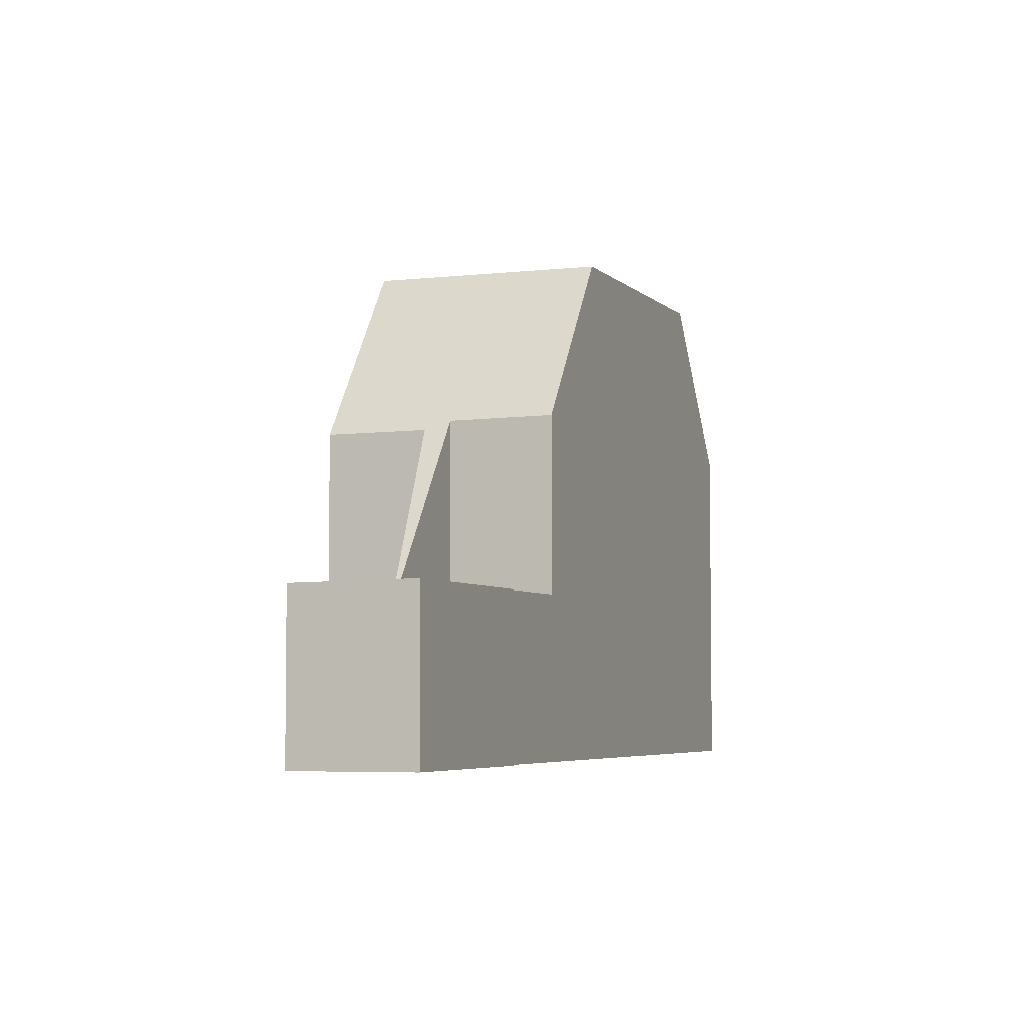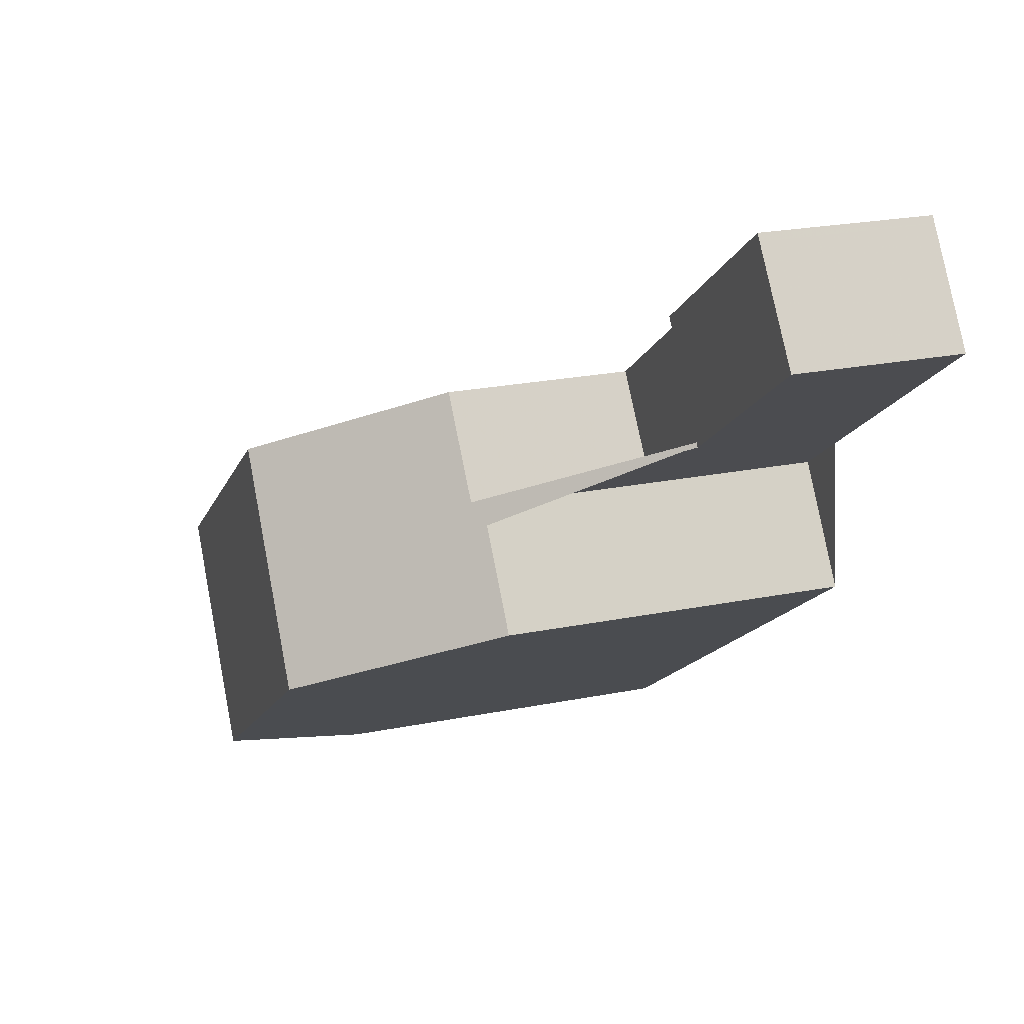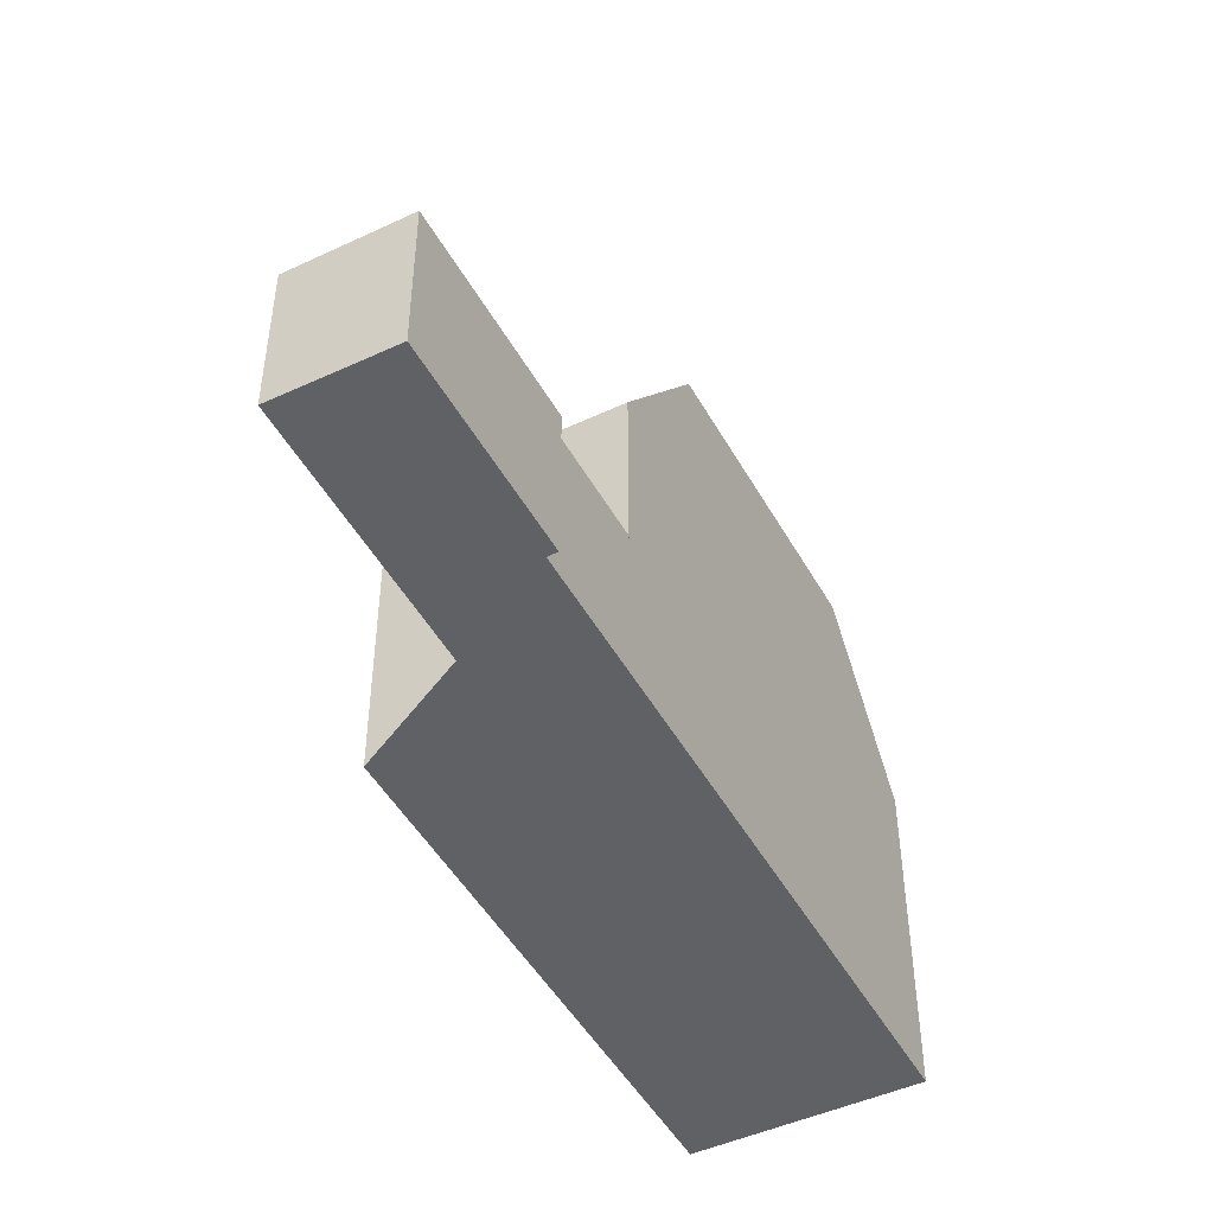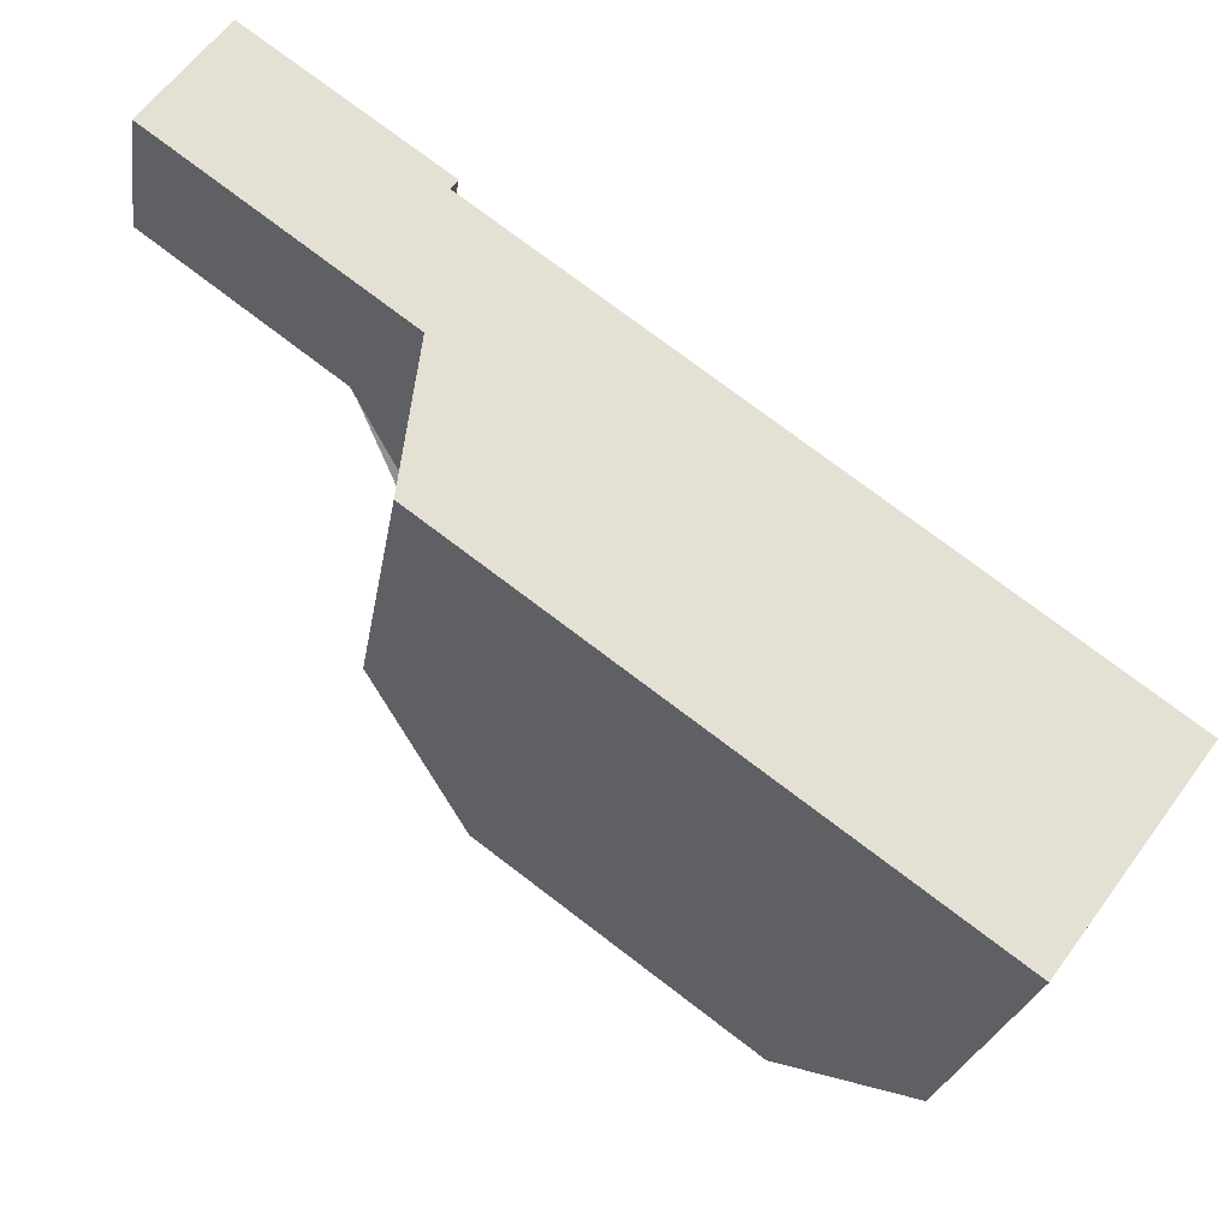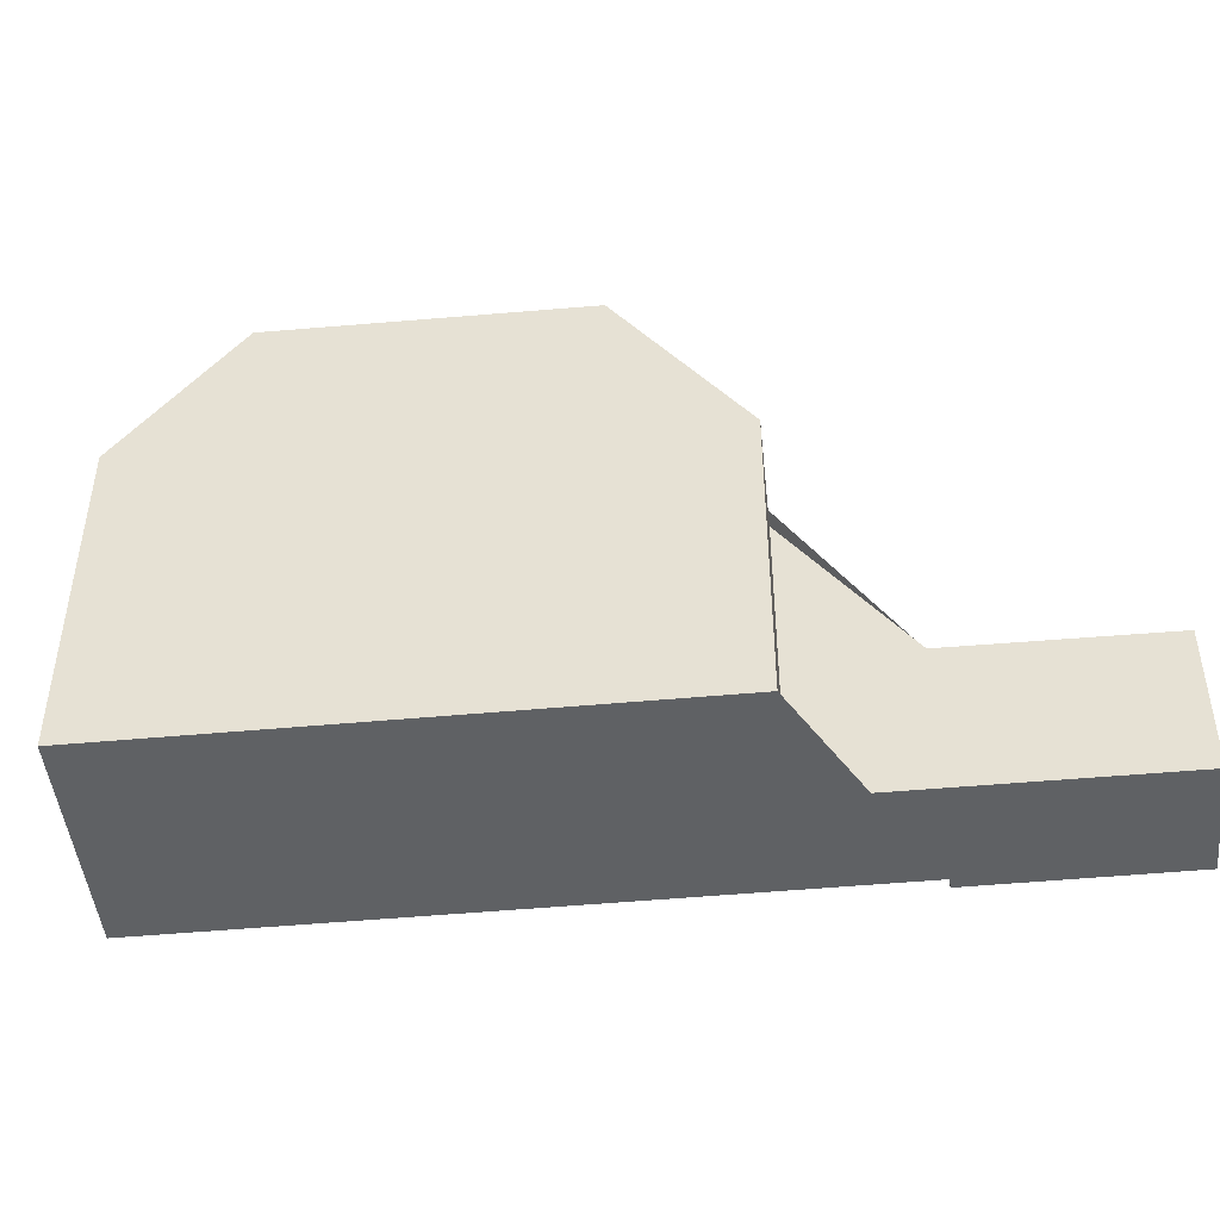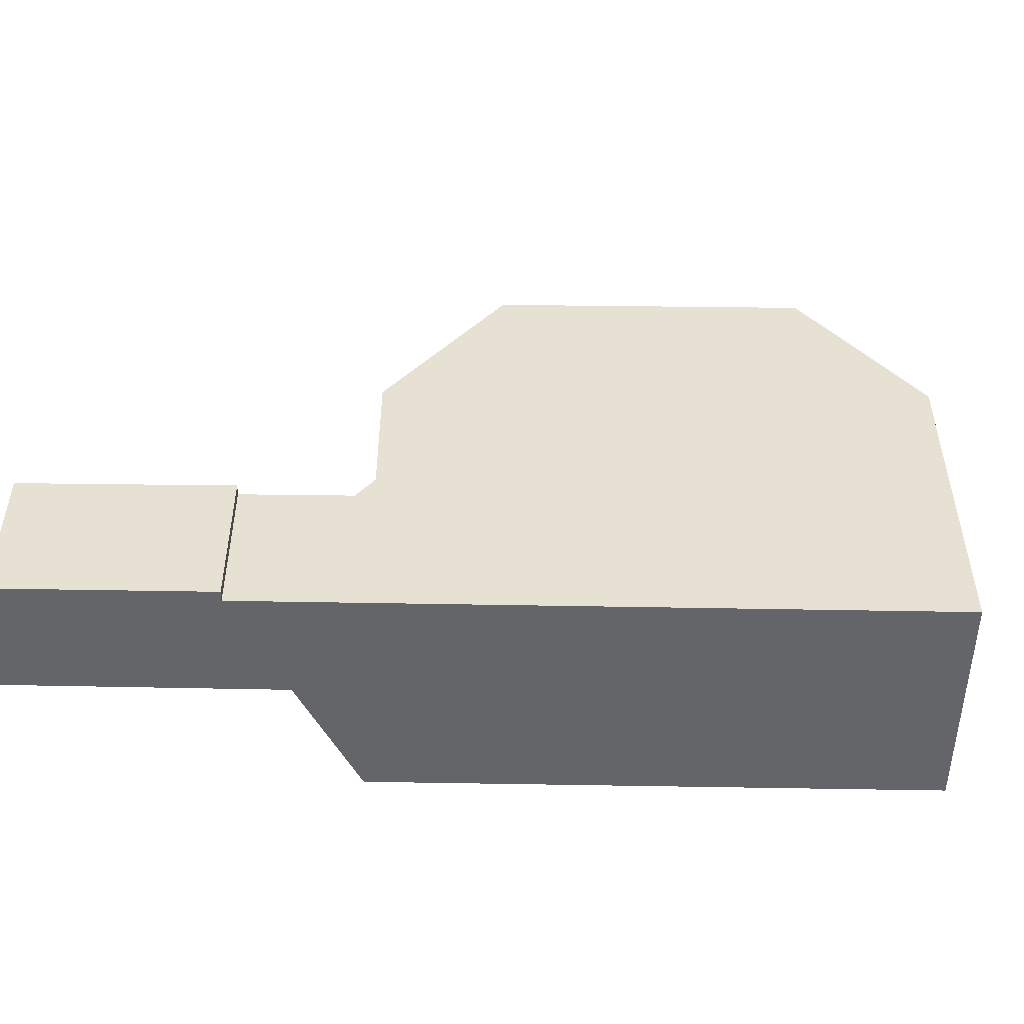
<metadata>
{"format":"obj","ext":"obj","renderer":"f3d","projection":"perspective","resolution":1024,"background":"white","views":[{"elev":-4.9,"azim":146.5,"up":"+Z"},{"elev":23.4,"azim":71.3,"up":"+Y"},{"elev":-47.6,"azim":153.8,"up":"+Z"},{"elev":-23.3,"azim":171.5,"up":"+Y"},{"elev":-46.5,"azim":42.1,"up":"+Z"},{"elev":-51.5,"azim":-145.2,"up":"+Z"}]}
</metadata>
<code>
v -789.6 -1244 2.82
v -789.7 -1244 2.823
v -786.6 -1242 2.795
v -785.4 -1244 2.765
v -799.7 -1252 6.066
v -797.3 -1255 6.152
v -790.3 -1247 5.755
v -789 -1249 5.744
v -795.5 -1254 8.996
v -797.9 -1251 8.984
v -790.9 -1251 8.929
v -793.3 -1247 8.917
v -797.9 -1251 8.984
v -795.5 -1254 8.996
v -793.3 -1247 8.917
v -790.9 -1251 8.929
v -785.4 -1244 2.766
v -788.5 -1246 2.792
v -788.6 -1246 2.794
v -789.7 -1245 2.82
v -790.4 -1247 2.81
v -791.5 -1246 2.837
v -788.5 -1246 2.792
v -791.5 -1246 2.837
v -788.6 -1246 2.794
v -791.5 -1246 5.928
v -790.4 -1247 2.81
v -791.5 -1246 5.928
v -789.1 -1249 5.886
v -790.4 -1247 5.909
v -789.6 -1244 2.821
v -786.5 -1242 2.793
v -799.4 -1252 6.495
v -799.7 -1252 6.066
v -786.7 -1242 2.795
v -785.5 -1244 2.767
v -785.5 -1244 2.766
v -786.7 -1242 2.796
v -792.2 -1249 8.922
v -792.2 -1249 8.922
v -796.9 -1252 8.989
v -796.9 -1252 8.989
v -790.4 -1247 5.909
v -790.4 -1247 5.909
v -788.6 -1246 2.794
v -790.4 -1247 2.81
v -798.6 -1253 6.105
v -792 -1249 8.924
v -792 -1249 8.924
v -796.6 -1252 8.99
v -790.2 -1248 5.904
v -790.1 -1248 5.753
v -796.6 -1252 8.99
v -798.3 -1254 6.115
v -791.2 -1248 7.581
v -790.1 -1250 7.563
v -791.4 -1248 7.586
v -792.5 -1247 7.605
v -788.5 -1246 2.793
v -792.2 -1249 8.923
v -792.2 -1249 8.923
v -796.8 -1252 8.989
v -791.4 -1248 7.585
v -790.4 -1247 5.908
v -788.5 -1246 2.793
v -796.8 -1252 8.989
v -785.5 -1244 2.766
v -798.5 -1253 6.107
v -785.4 -1244 2.765
v -798.3 -1254 6.212
v -798.5 -1253 6.204
v -798.5 -1253 6.202
v -799.7 -1252 6.163
v -797.2 -1255 6.25
v -799.7 -1252 6.163
v -795.5 -1254 8.996
v -797.2 -1255 6.25
v -797.3 -1255 6.152
v -790.9 -1251 8.929
v -790.9 -1251 8.929
v -790.1 -1250 7.563
v -789.1 -1249 5.886
v -789 -1249 5.744
v -795.5 -1254 8.996
v -789.6 -1244 2.821
v -789.6 -1244 2.82
v -789.6 -1244 4.441e-16
v -789.6 -1244 0
v -786.7 -1242 2.796
v -789.7 -1244 2.823
v -789.7 -1244 0
v -786.7 -1242 4.441e-16
v -786.5 -1242 2.793
v -786.6 -1242 2.795
v -786.6 -1242 4.441e-16
v -786.5 -1242 0
v -785.5 -1244 2.766
v -785.4 -1244 2.765
v -785.4 -1244 0
v -785.5 -1244 -4.441e-16
v -799.7 -1252 6.163
v -799.7 -1252 6.066
v -799.7 -1252 -8.882e-16
v -799.7 -1252 0
v -797.3 -1255 6.152
v -797.3 -1255 6.152
v -797.3 -1255 0
v -797.3 -1255 -8.882e-16
v -790.1 -1248 5.753
v -790.3 -1247 5.755
v -790.3 -1247 -8.882e-16
v -790.1 -1248 0
v -789.1 -1249 5.886
v -789 -1249 5.744
v -789 -1249 0
v -789.1 -1249 -8.882e-16
v -793.3 -1247 8.917
v -797.9 -1251 8.984
v -797.9 -1251 0
v -793.3 -1247 0
v -795.5 -1254 8.996
v -790.9 -1251 8.929
v -790.9 -1251 0
v -795.5 -1254 0
v -797.2 -1255 6.25
v -795.5 -1254 8.996
v -795.5 -1254 0
v -797.2 -1255 0
v -792.5 -1247 7.605
v -793.3 -1247 8.917
v -793.3 -1247 0
v -792.5 -1247 8.882e-16
v -785.4 -1244 2.765
v -785.4 -1244 2.766
v -785.4 -1244 0
v -785.4 -1244 4.441e-16
v -789.6 -1244 2.82
v -789.7 -1245 2.82
v -789.7 -1245 4.441e-16
v -789.6 -1244 4.441e-16
v -789.7 -1245 2.82
v -791.5 -1246 2.837
v -791.5 -1246 0
v -789.7 -1245 4.441e-16
v -790.3 -1247 5.755
v -788.5 -1246 2.792
v -788.5 -1246 4.441e-16
v -790.3 -1247 -8.882e-16
v -790.1 -1250 7.563
v -789.1 -1249 5.886
v -789.1 -1249 -8.882e-16
v -790.1 -1250 0
v -789.7 -1244 2.823
v -789.6 -1244 2.821
v -789.6 -1244 0
v -789.7 -1244 0
v -785.4 -1244 2.766
v -786.5 -1242 2.793
v -786.5 -1242 0
v -785.4 -1244 0
v -797.9 -1251 8.984
v -799.4 -1252 6.495
v -799.4 -1252 8.882e-16
v -797.9 -1251 0
v -799.7 -1252 6.066
v -799.7 -1252 6.066
v -799.7 -1252 8.882e-16
v -799.7 -1252 -8.882e-16
v -788.5 -1246 2.792
v -785.5 -1244 2.766
v -785.5 -1244 -4.441e-16
v -788.5 -1246 4.441e-16
v -786.6 -1242 2.795
v -786.7 -1242 2.796
v -786.7 -1242 4.441e-16
v -786.6 -1242 4.441e-16
v -799.7 -1252 6.066
v -798.6 -1253 6.105
v -798.6 -1253 0
v -799.7 -1252 8.882e-16
v -789 -1249 5.744
v -790.1 -1248 5.753
v -790.1 -1248 0
v -789 -1249 8.882e-16
v -798.5 -1253 6.107
v -798.3 -1254 6.115
v -798.3 -1254 -8.882e-16
v -798.5 -1253 0
v -790.9 -1251 8.929
v -790.1 -1250 7.563
v -790.1 -1250 0
v -790.9 -1251 0
v -791.5 -1246 5.928
v -792.5 -1247 7.605
v -792.5 -1247 8.882e-16
v -791.5 -1246 0
v -798.6 -1253 6.105
v -798.5 -1253 6.107
v -798.5 -1253 0
v -798.6 -1253 0
v -785.4 -1244 2.765
v -785.4 -1244 2.765
v -785.4 -1244 4.441e-16
v -785.4 -1244 0
v -797.3 -1255 6.152
v -797.2 -1255 6.25
v -797.2 -1255 0
v -797.3 -1255 0
v -799.4 -1252 6.495
v -799.7 -1252 6.163
v -799.7 -1252 0
v -799.4 -1252 8.882e-16
v -798.3 -1254 6.115
v -797.3 -1255 6.152
v -797.3 -1255 -8.882e-16
v -798.3 -1254 -8.882e-16
v -789 -1249 5.744
v -789 -1249 5.744
v -789 -1249 8.882e-16
v -789 -1249 0
v -799.7 -1252 0
v -789.6 -1244 0
v -789.7 -1244 0
v -786.6 -1242 0
v -785.4 -1244 0
v -790.3 -1247 0
v -789 -1249 0
v -797.3 -1255 0
f 36 19 20 1 31 35
f 75 33 73
f 41 10 12 39
f 57 40 15 58
f 67 37 18 65
f 22 20 19 21
f 30 25 27
f 46 24 26 44
f 35 31 2 38
f 72 42 66 71
f 35 32 17 36
f 69 4 37 67
f 38 3 32 35
f 79 11 9 76
f 81 56 16 80
f 83 8 29 82
f 73 33 13 42 72
f 60 48 50 62
f 63 55 49 61
f 59 23 7 52 51 64
f 77 70 53 84
f 82 29 56 81
f 64 51 55 63
f 58 28 43 57
f 62 41 39 60
f 61 40 57 63
f 64 43 45 59
f 63 57 43 64
f 65 19 36 67
f 71 66 53 70
f 67 36 17 69
f 70 54 68 71
f 72 47 34 73
f 78 54 70 77
f 73 34 5 75
f 71 68 47 72
f 77 74 6 78
f 76 50 48 79
f 80 49 55 81
f 82 51 52 83
f 84 14 74 77
f 81 55 51 82
f 86 87 88 85
f 90 91 92 89
f 94 95 96 93
f 98 99 100 97
f 102 103 104 101
f 106 107 108 105
f 110 111 112 109
f 114 115 116 113
f 118 119 120 117
f 122 123 124 121
f 126 127 128 125
f 130 131 132 129
f 134 135 136 133
f 138 139 140 137
f 142 143 144 141
f 146 147 148 145
f 150 151 152 149
f 154 155 156 153
f 158 159 160 157
f 162 163 164 161
f 166 167 168 165
f 170 171 172 169
f 174 175 176 173
f 178 179 180 177
f 182 183 184 181
f 186 187 188 185
f 190 191 192 189
f 194 195 196 193
f 198 199 200 197
f 202 203 204 201
f 206 207 208 205
f 210 211 212 209
f 214 215 216 213
f 218 219 220 217
f 222 223 224 225 226 227 228 221

</code>
